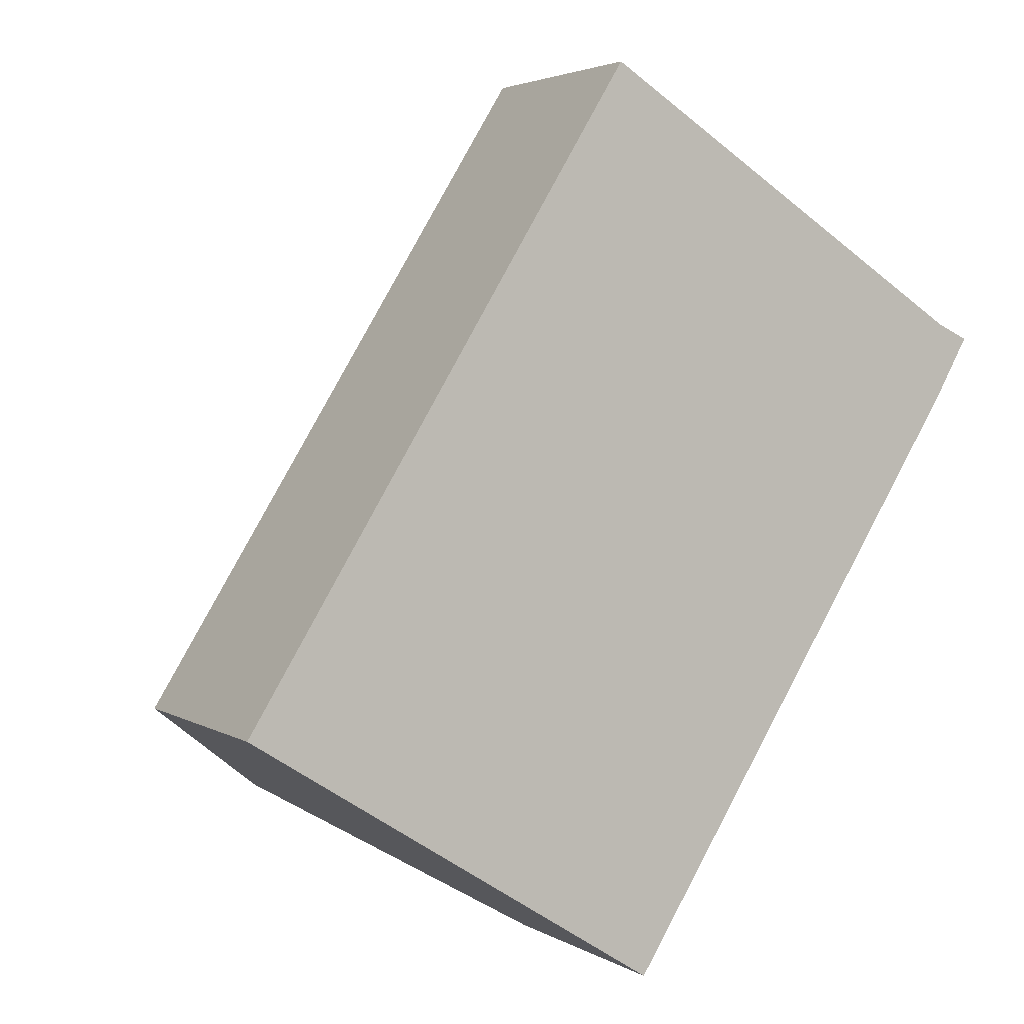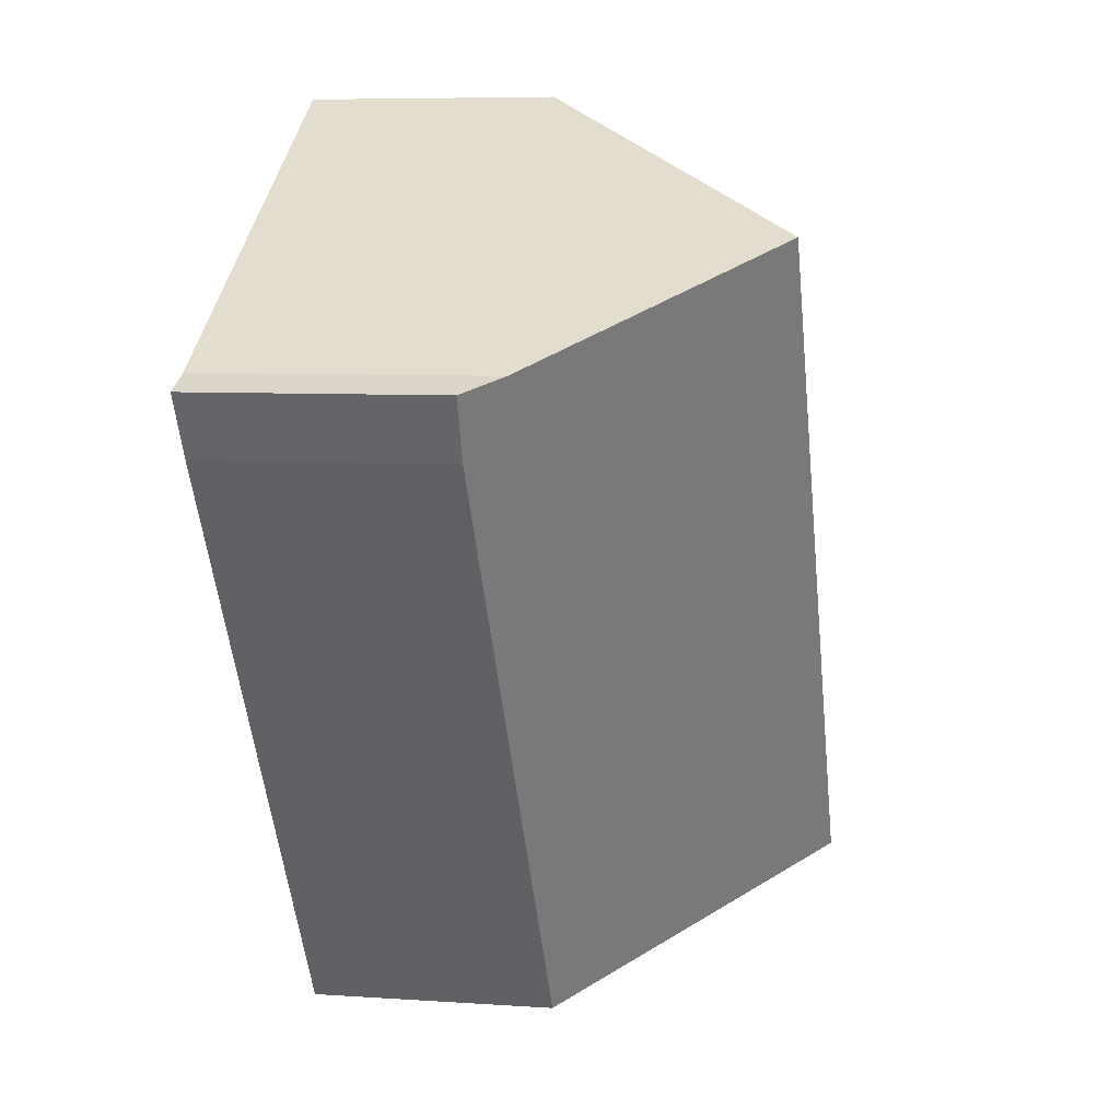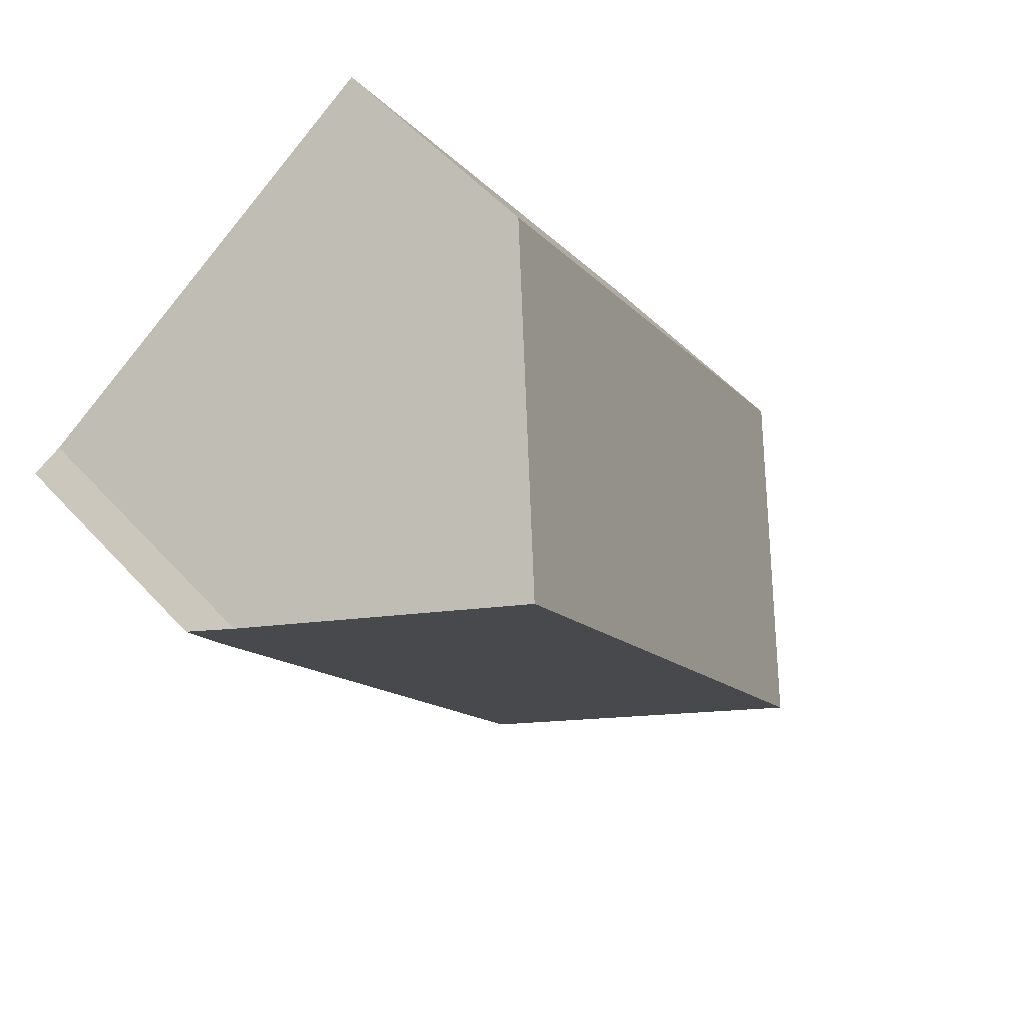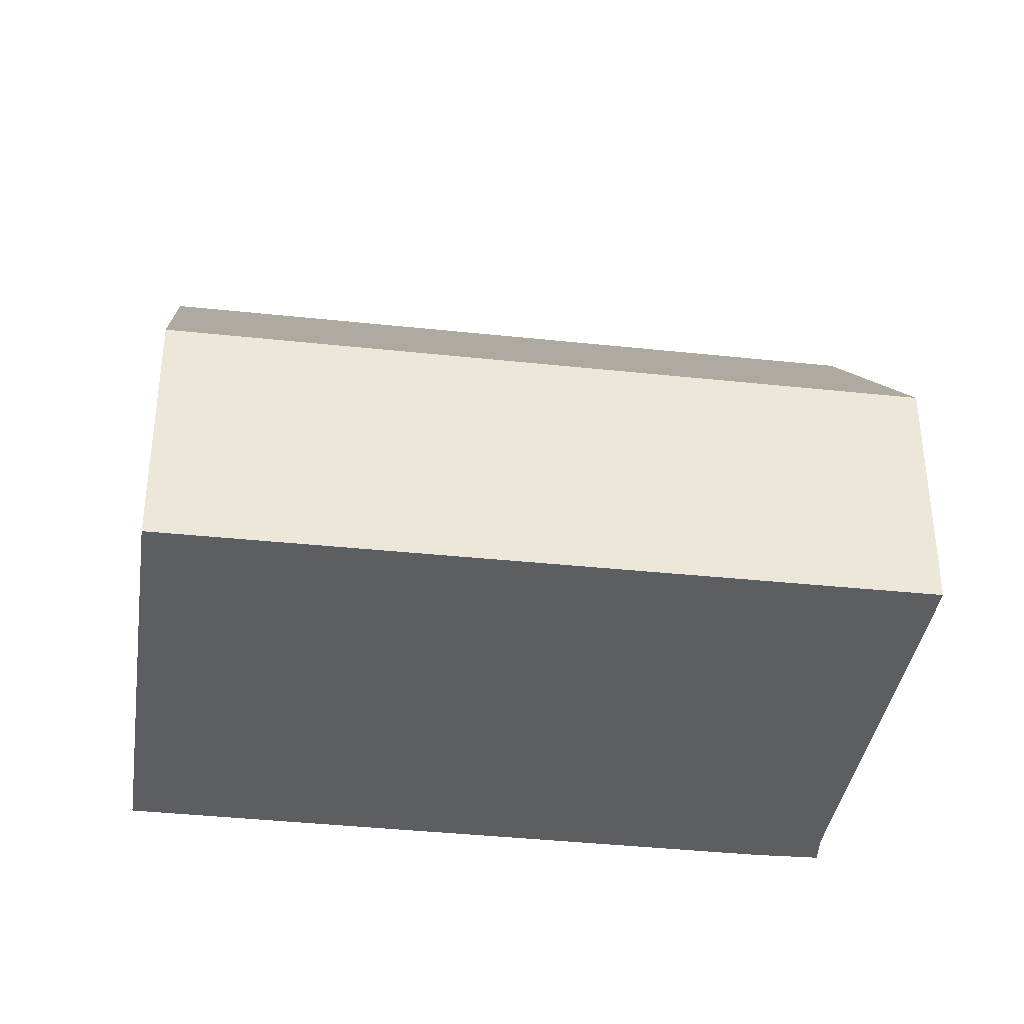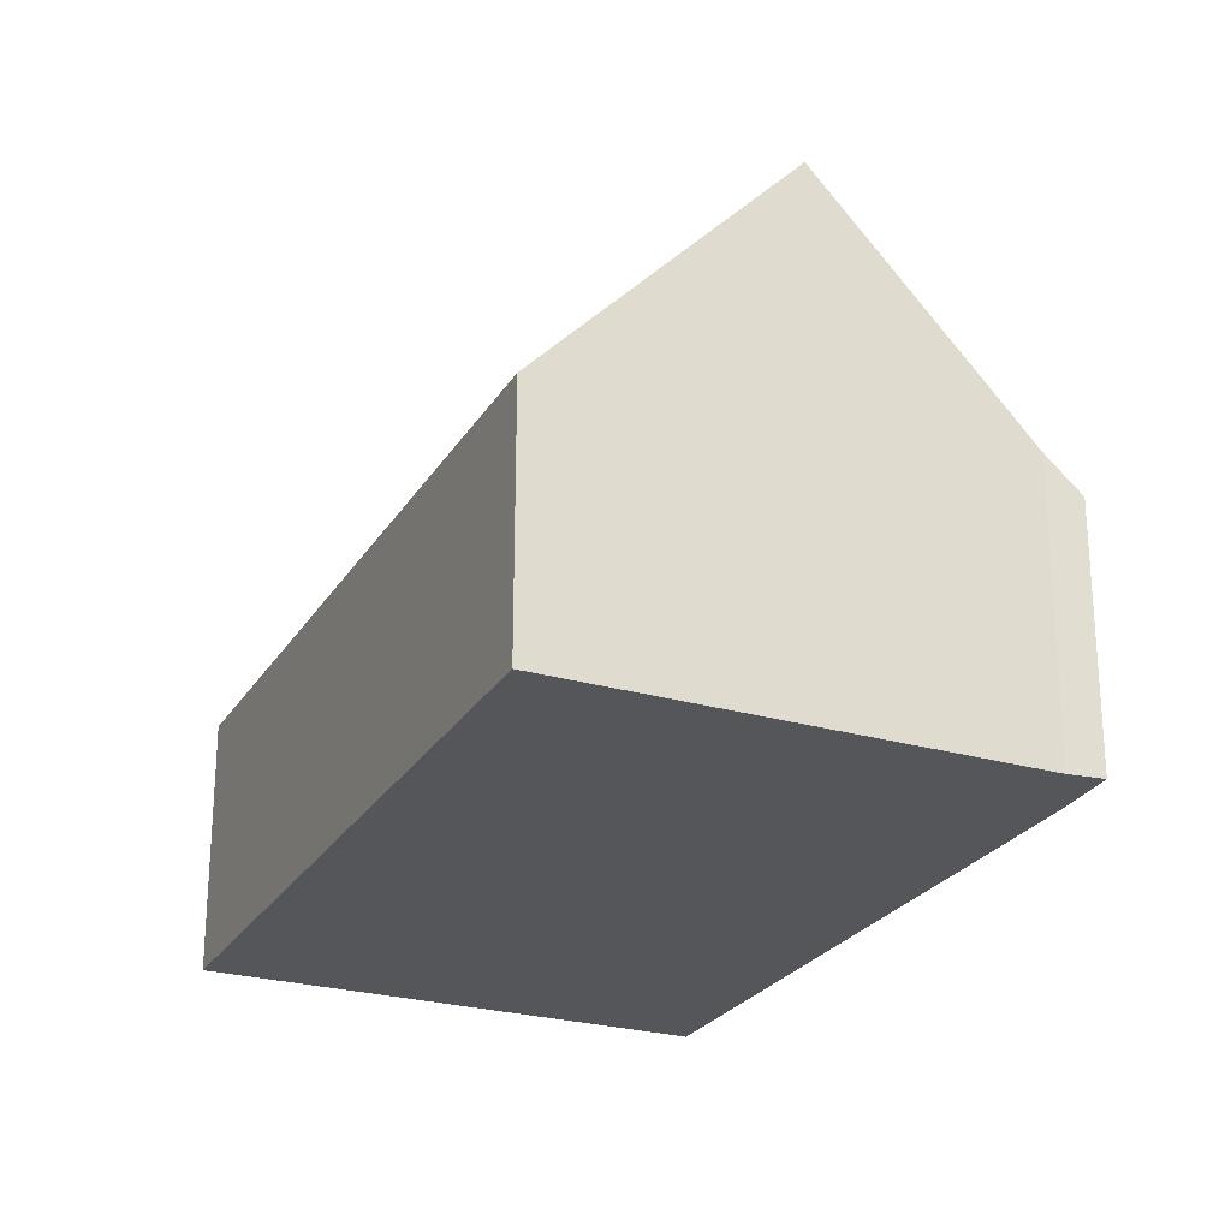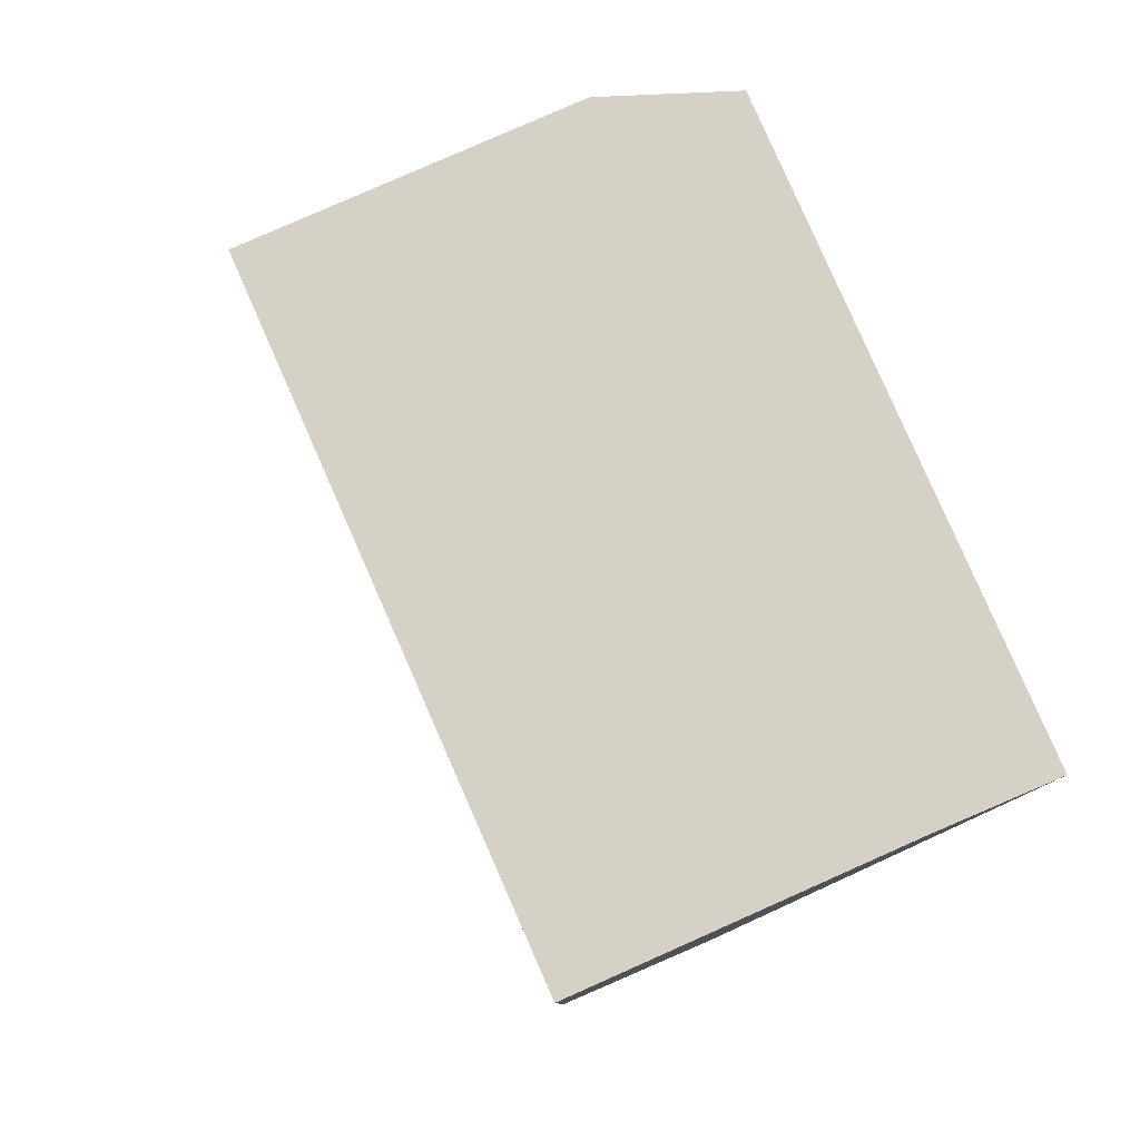
<metadata>
{"format":"obj","ext":"obj","renderer":"f3d","projection":"perspective","resolution":1024,"background":"white","views":[{"elev":3.3,"azim":-28.4,"up":"+Z"},{"elev":7.0,"azim":101.3,"up":"+Z"},{"elev":55.1,"azim":138.4,"up":"+Z"},{"elev":-37.7,"azim":-65.9,"up":"+Y"},{"elev":-25.3,"azim":7.3,"up":"+Y"},{"elev":12.2,"azim":-139.6,"up":"+Z"}]}
</metadata>
<code>
v  4.13 9.835 -2.605
v  14.48 4.767 4.758
v  8.226 4.819 -5.188
v  11.81 9.835 9.735
v  15.29 4.761 6.054
v  15.33 5.52 7.498
v  15.95 4.819 7.213
v  0 4.778 2.926e-16
v  7.657 4.733 12.38
v  8.226 3.177e-16 -5.188
v  4.13 1.595e-16 -2.605
v  0 0 0
v  7.657 -7.581e-16 12.38
v  11.81 -5.961e-16 9.735
v  15.33 -4.591e-16 7.498
v  15.95 -4.417e-16 7.213
v  14.48 -2.913e-16 4.758
v  15.29 -3.707e-16 6.054
g defaultobject
f 1 2 3
f 2 1 4
f 2 4 5
f 5 4 6
f 5 6 7
f 8 4 1
f 4 8 9
f 3 8 1
f 8 3 10
f 8 10 11
f 8 11 12
f 12 9 8
f 9 12 13
f 13 4 9
f 4 13 6
f 6 13 14
f 6 14 15
f 15 7 6
f 7 15 16
f 2 10 3
f 10 2 5
f 10 5 17
f 17 5 18
f 16 5 7
f 5 16 18
f 15 18 16
f 18 15 14
f 18 14 17
f 17 14 10
f 10 14 13
f 10 13 12
f 10 12 11

</code>
